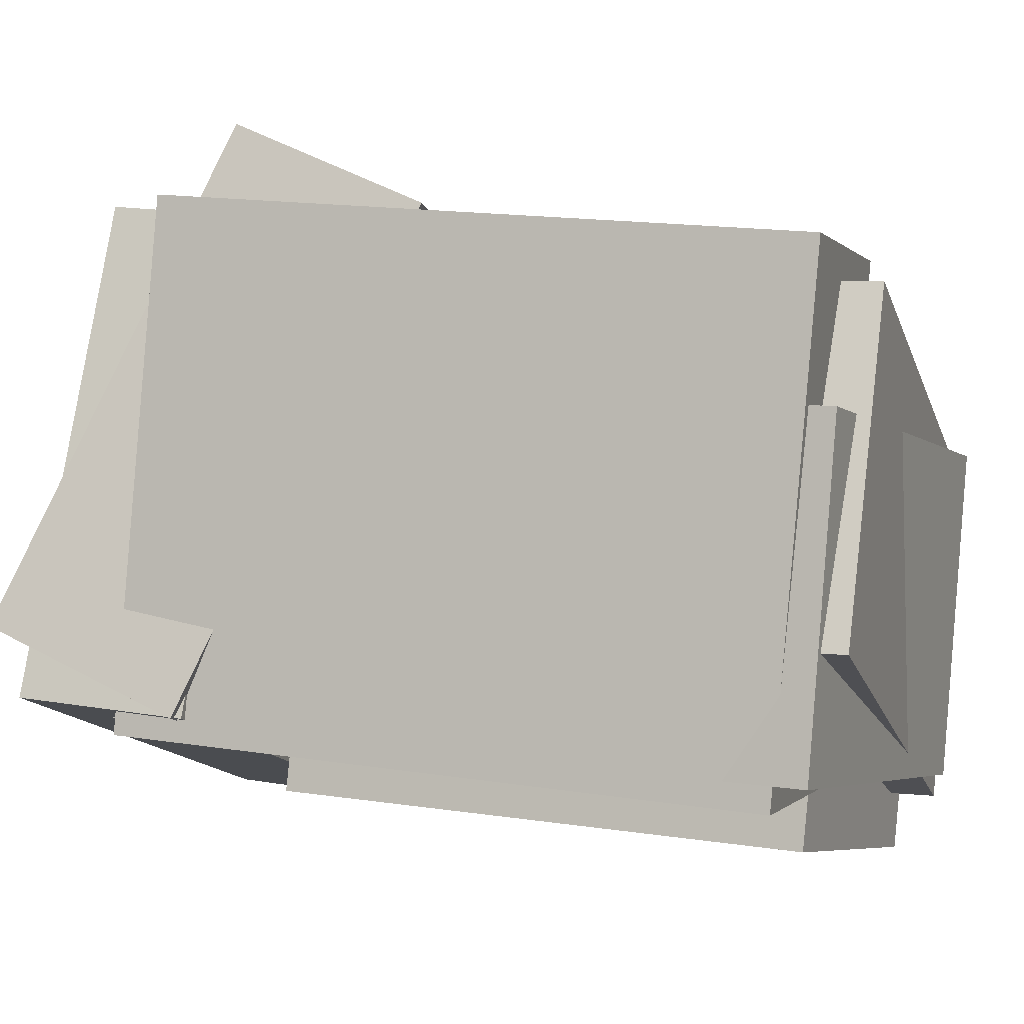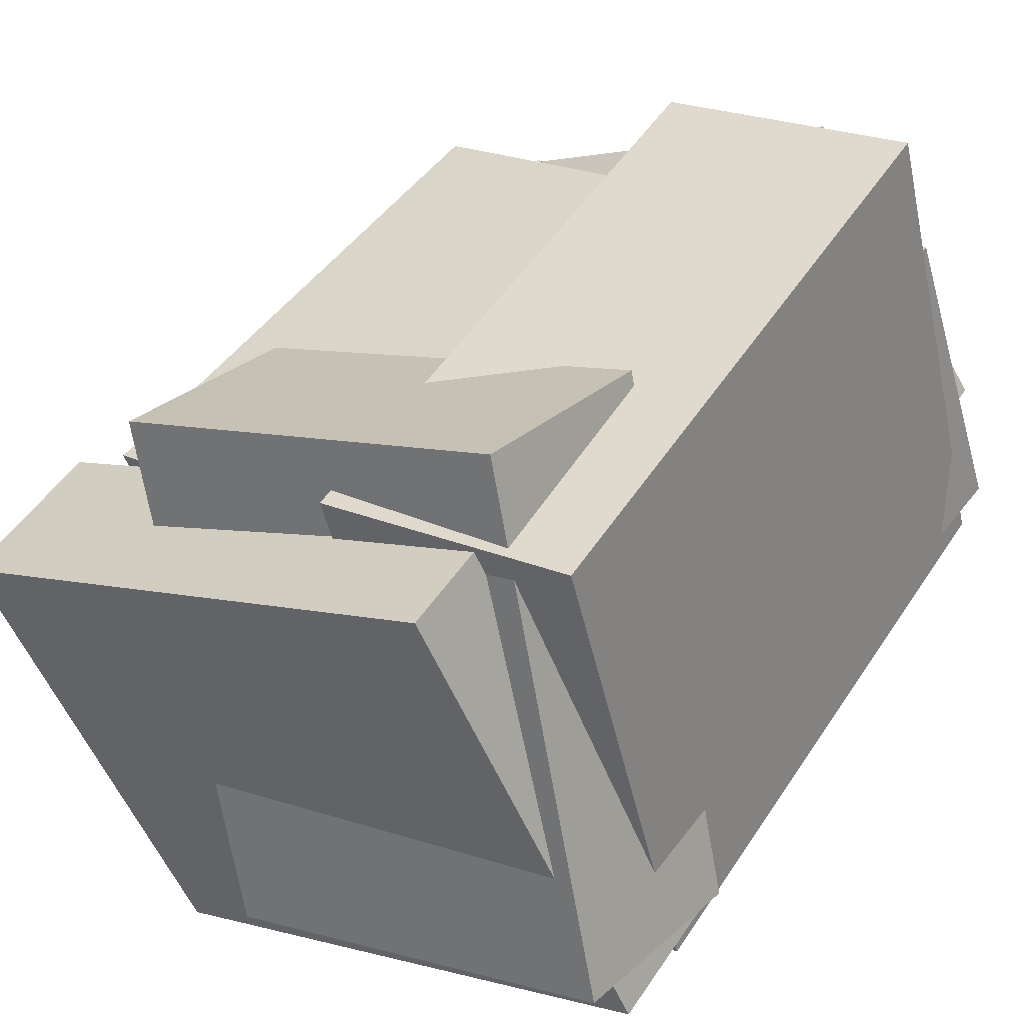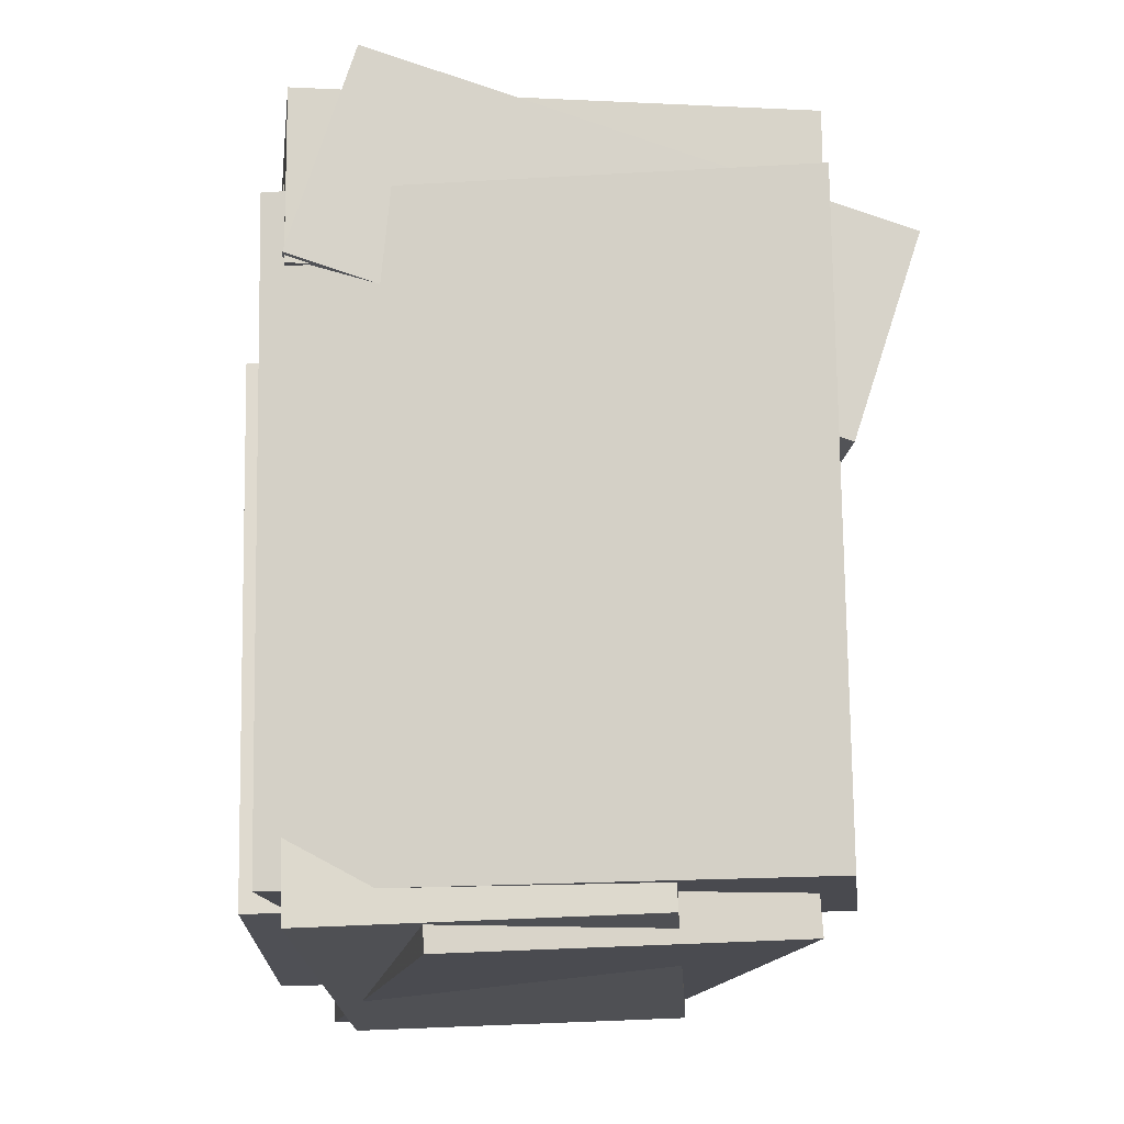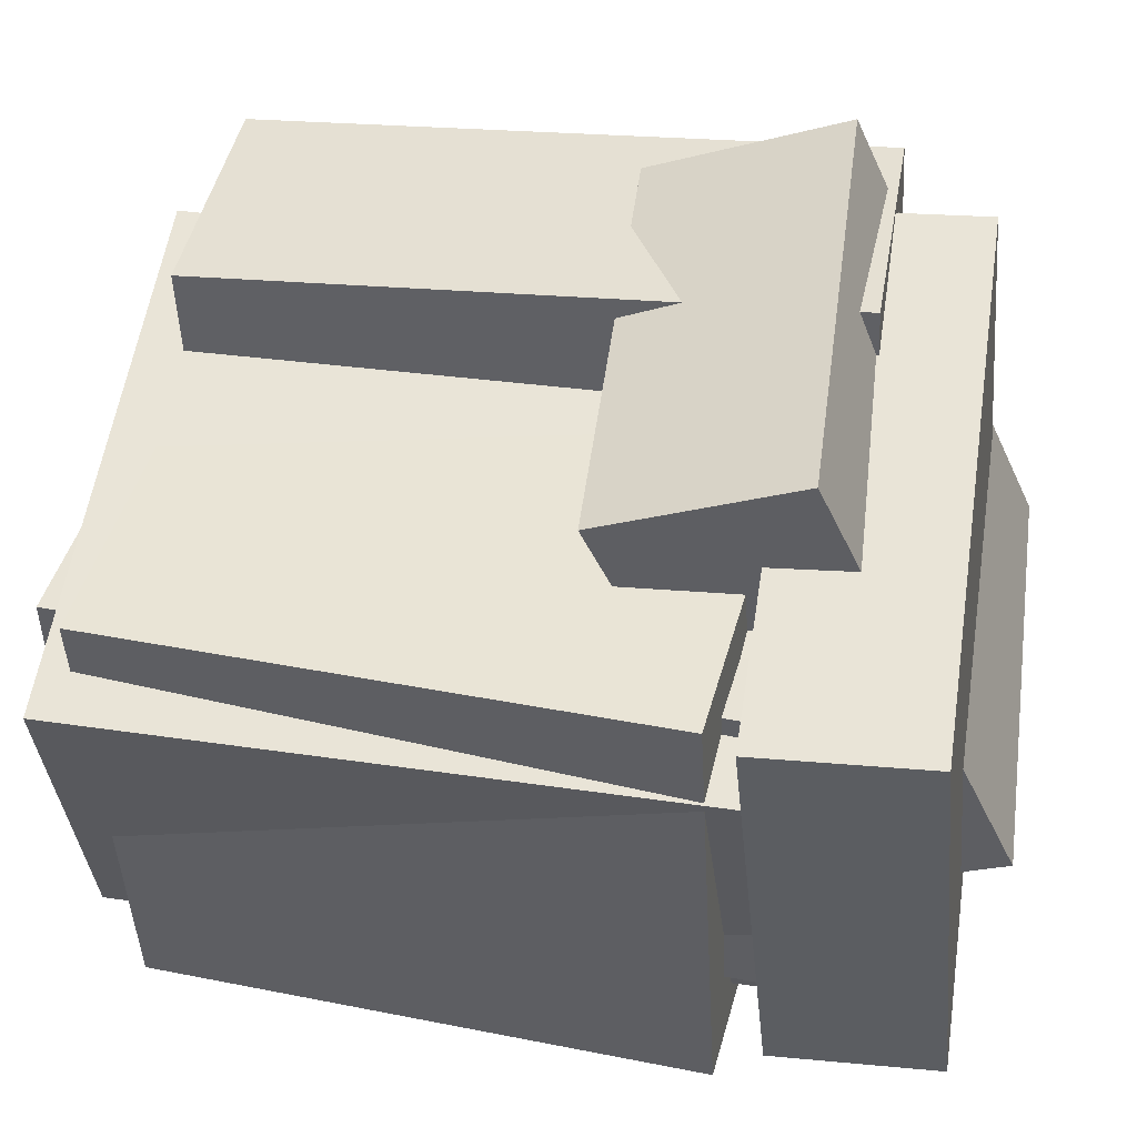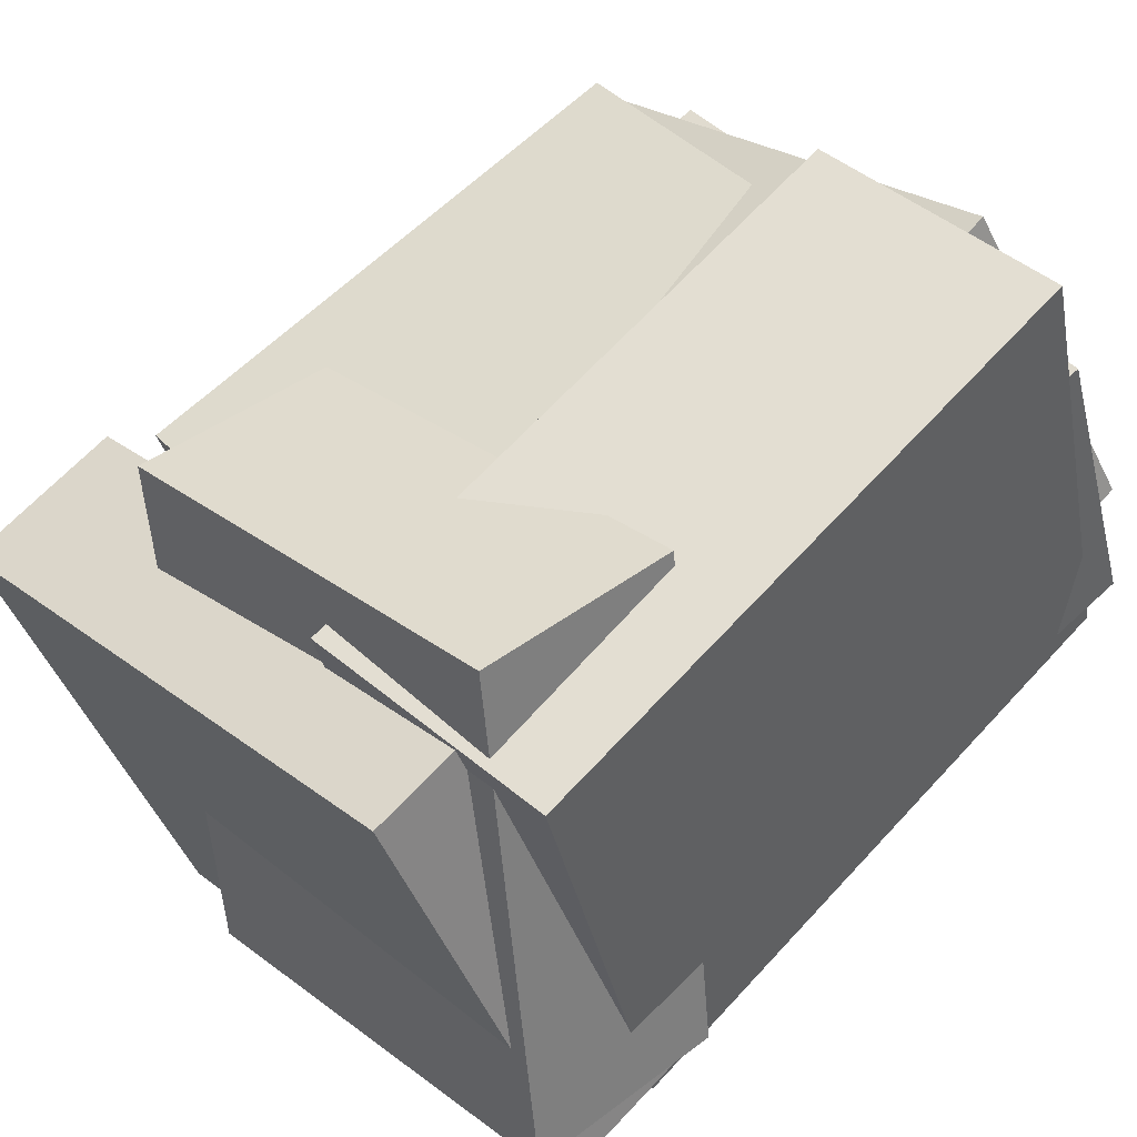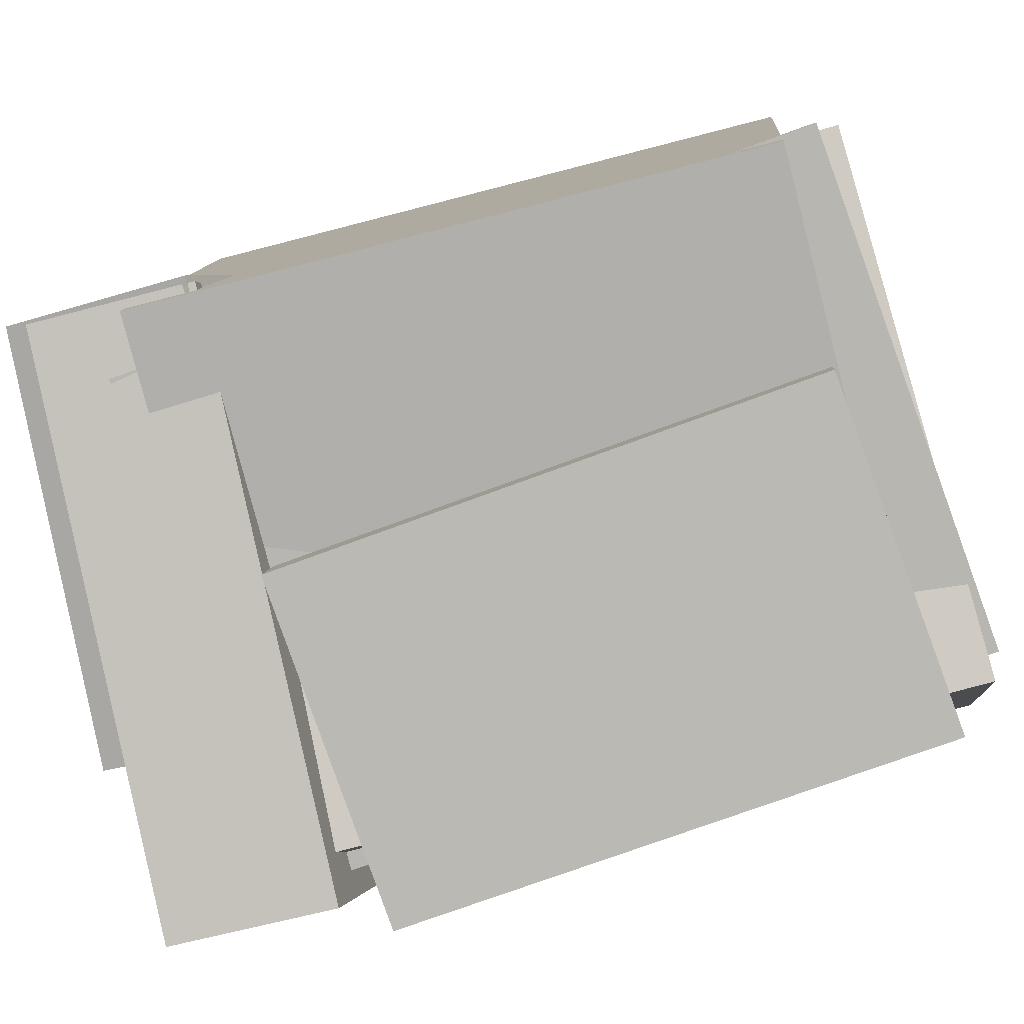
<metadata>
{"format":"obj","ext":"obj","renderer":"f3d","projection":"perspective","resolution":1024,"background":"white","views":[{"elev":15.4,"azim":-69.1,"up":"+Z"},{"elev":50.4,"azim":-144.9,"up":"+Z"},{"elev":-16.7,"azim":-69.0,"up":"+Y"},{"elev":25.1,"azim":103.1,"up":"+Z"},{"elev":66.3,"azim":-134.2,"up":"+Z"},{"elev":-64.8,"azim":-71.6,"up":"+Z"}]}
</metadata>
<code>
v -0.4644 0.2712 -0.1075
v -0.1794 0.2772 0.4338
v -0.4752 0.4796 -0.1042
v -0.1901 0.4856 0.4372
v 0.1912 0.3105 -0.4532
v 0.4762 0.3166 0.08817
v 0.1804 0.5189 -0.4498
v 0.4655 0.525 0.09151
f 1.0 7.0 5.0
f 1.0 3.0 7.0
f 1.0 4.0 3.0
f 1.0 2.0 4.0
f 3.0 8.0 7.0
f 3.0 4.0 8.0
f 5.0 7.0 8.0
f 5.0 8.0 6.0
f 1.0 5.0 6.0
f 1.0 6.0 2.0
f 2.0 6.0 8.0
f 2.0 8.0 4.0
v -0.196 -0.404 -0.2781
v 0.002408 -0.3893 0.2651
v -0.1708 0.2823 -0.3058
v 0.02767 0.297 0.2374
v 0.2142 -0.4251 -0.4274
v 0.4127 -0.4105 0.1158
v 0.2395 0.2612 -0.4551
v 0.4379 0.2758 0.08809
f 9.0 15.0 13.0
f 9.0 11.0 15.0
f 9.0 12.0 11.0
f 9.0 10.0 12.0
f 11.0 16.0 15.0
f 11.0 12.0 16.0
f 13.0 15.0 16.0
f 13.0 16.0 14.0
f 9.0 13.0 14.0
f 9.0 14.0 10.0
f 10.0 14.0 16.0
f 10.0 16.0 12.0
v -0.4208 -0.4637 -0.1092
v -0.292 -0.4504 0.2864
v -0.3949 0.4011 -0.1467
v -0.2661 0.4145 0.2488
v 0.1896 -0.4906 -0.307
v 0.3184 -0.4773 0.08858
v 0.2155 0.3743 -0.3445
v 0.3443 0.3876 0.05102
f 17.0 23.0 21.0
f 17.0 19.0 23.0
f 17.0 20.0 19.0
f 17.0 18.0 20.0
f 19.0 24.0 23.0
f 19.0 20.0 24.0
f 21.0 23.0 24.0
f 21.0 24.0 22.0
f 17.0 21.0 22.0
f 17.0 22.0 18.0
f 18.0 22.0 24.0
f 18.0 24.0 20.0
v 0.2045 -0.4764 -0.3442
v -0.3644 -0.4902 0.02983
v 0.1568 0.3791 -0.3851
v -0.4121 0.3654 -0.01113
v 0.4441 -0.4456 0.02148
v -0.1247 -0.4593 0.3955
v 0.3965 0.41 -0.01948
v -0.1724 0.3962 0.3545
f 25.0 31.0 29.0
f 25.0 27.0 31.0
f 25.0 28.0 27.0
f 25.0 26.0 28.0
f 27.0 32.0 31.0
f 27.0 28.0 32.0
f 29.0 31.0 32.0
f 29.0 32.0 30.0
f 25.0 29.0 30.0
f 25.0 30.0 26.0
f 26.0 30.0 32.0
f 26.0 32.0 28.0
v -0.1906 0.07856 0.4646
v -0.1736 0.3256 0.5435
v -0.4738 0.2803 -0.1055
v -0.4568 0.5273 -0.02655
v 0.3028 0.1185 0.2336
v 0.3198 0.3655 0.3126
v 0.0197 0.3202 -0.3365
v 0.03669 0.5672 -0.2575
f 33.0 39.0 37.0
f 33.0 35.0 39.0
f 33.0 36.0 35.0
f 33.0 34.0 36.0
f 35.0 40.0 39.0
f 35.0 36.0 40.0
f 37.0 39.0 40.0
f 37.0 40.0 38.0
f 33.0 37.0 38.0
f 33.0 38.0 34.0
f 34.0 38.0 40.0
f 34.0 40.0 36.0
v -0.4226 -0.4231 -0.1436
v -0.26 -0.418 0.4695
v -0.4666 0.3597 -0.1384
v -0.3039 0.3647 0.4748
v -0.1011 -0.4044 -0.229
v 0.06155 -0.3994 0.3841
v -0.145 0.3783 -0.2238
v 0.01759 0.3834 0.3893
f 41.0 47.0 45.0
f 41.0 43.0 47.0
f 41.0 44.0 43.0
f 41.0 42.0 44.0
f 43.0 48.0 47.0
f 43.0 44.0 48.0
f 45.0 47.0 48.0
f 45.0 48.0 46.0
f 41.0 45.0 46.0
f 41.0 46.0 42.0
f 42.0 46.0 48.0
f 42.0 48.0 44.0

</code>
